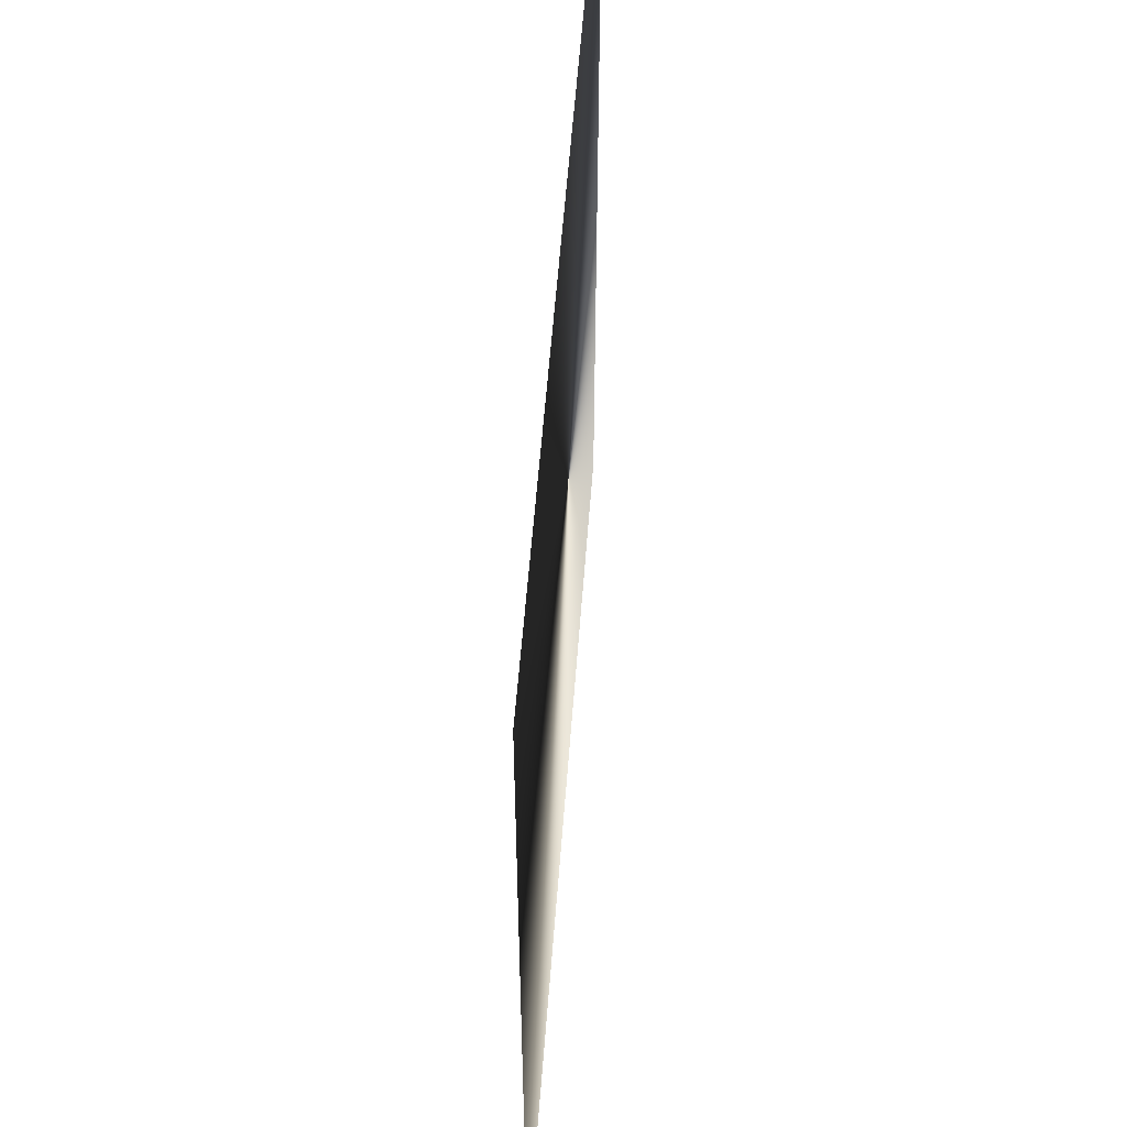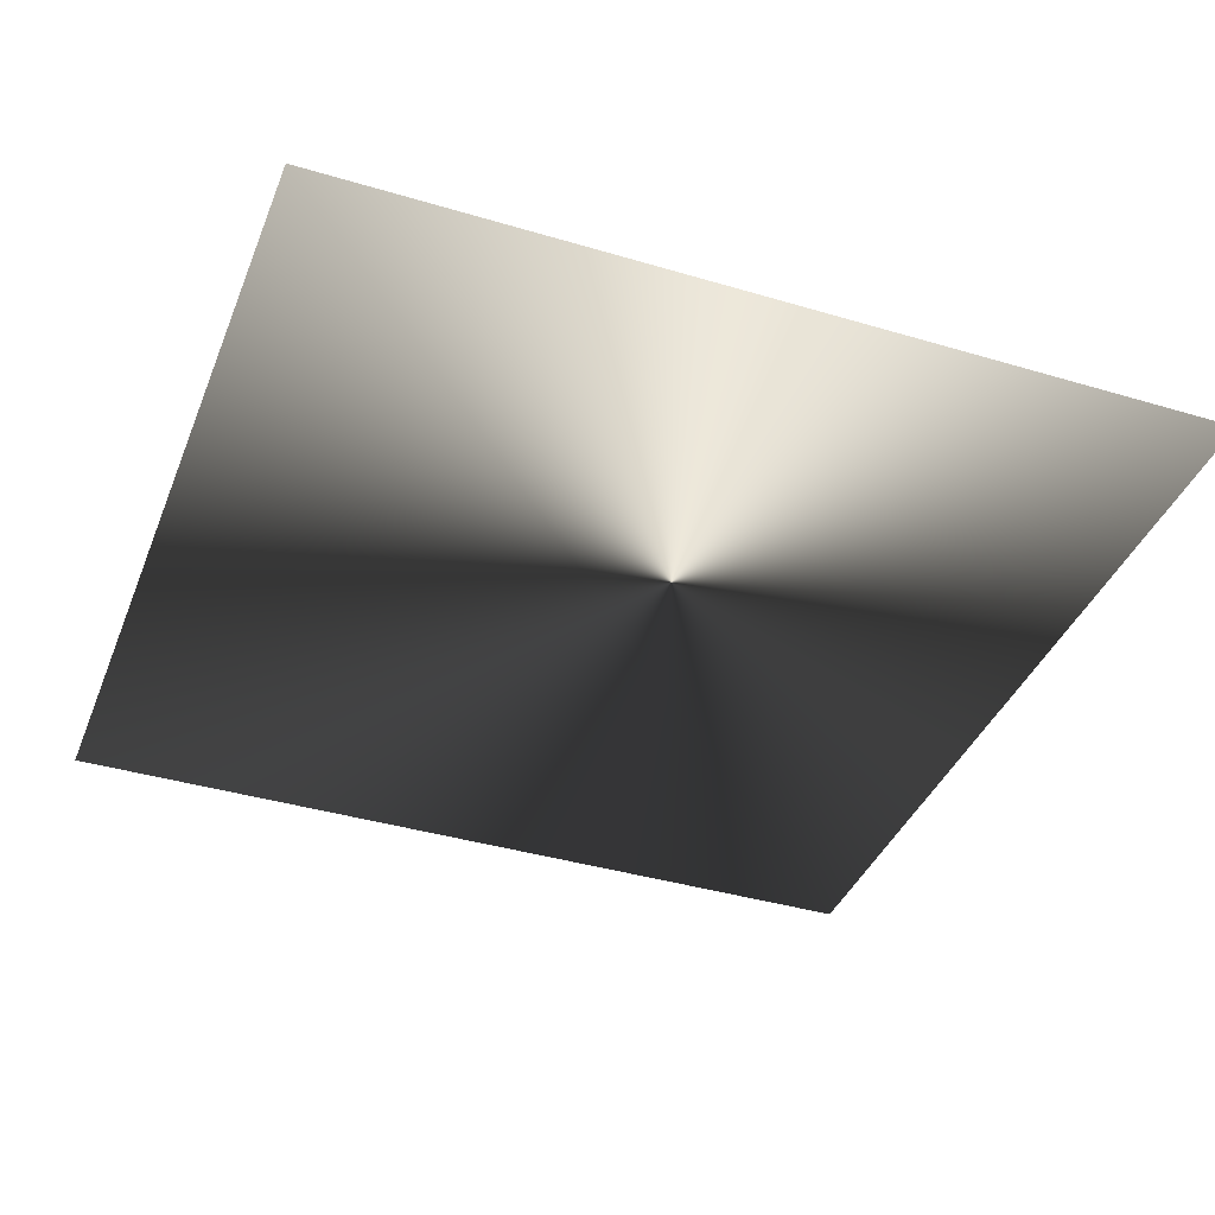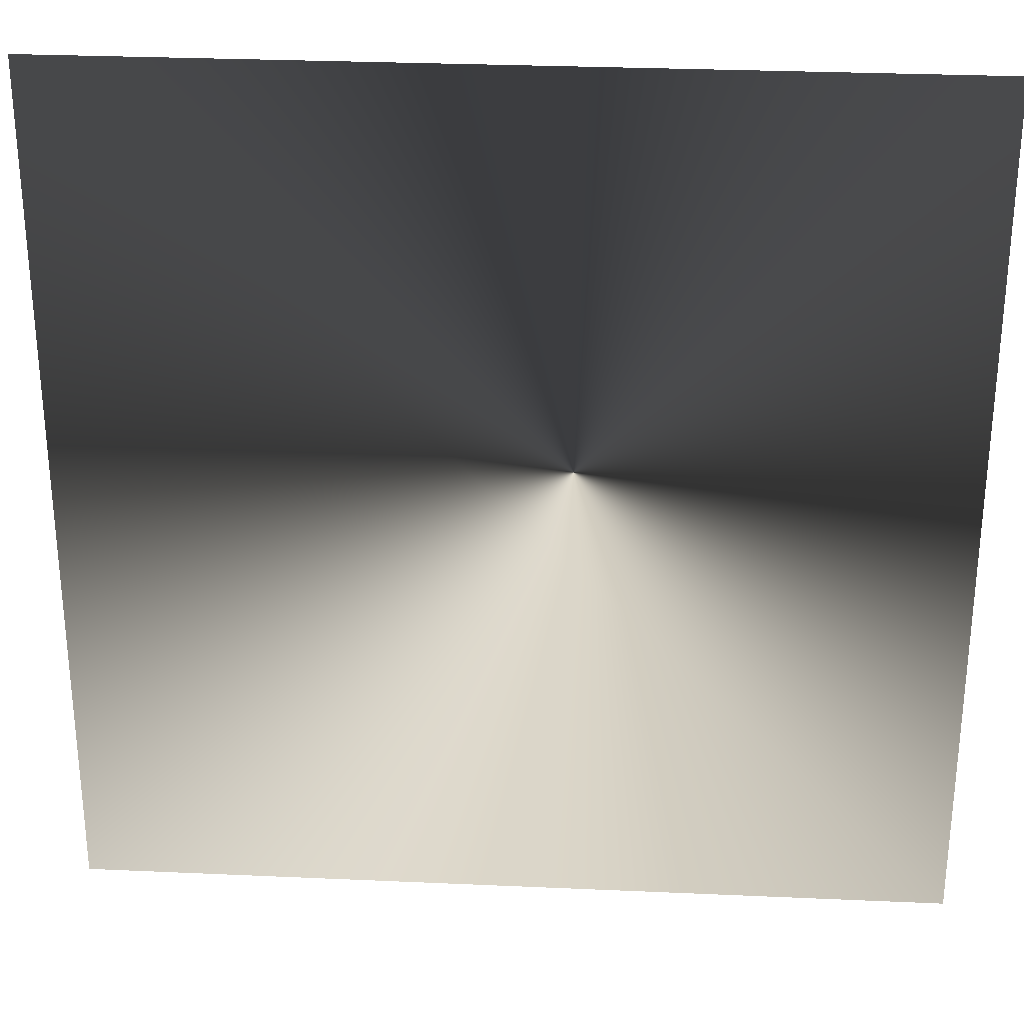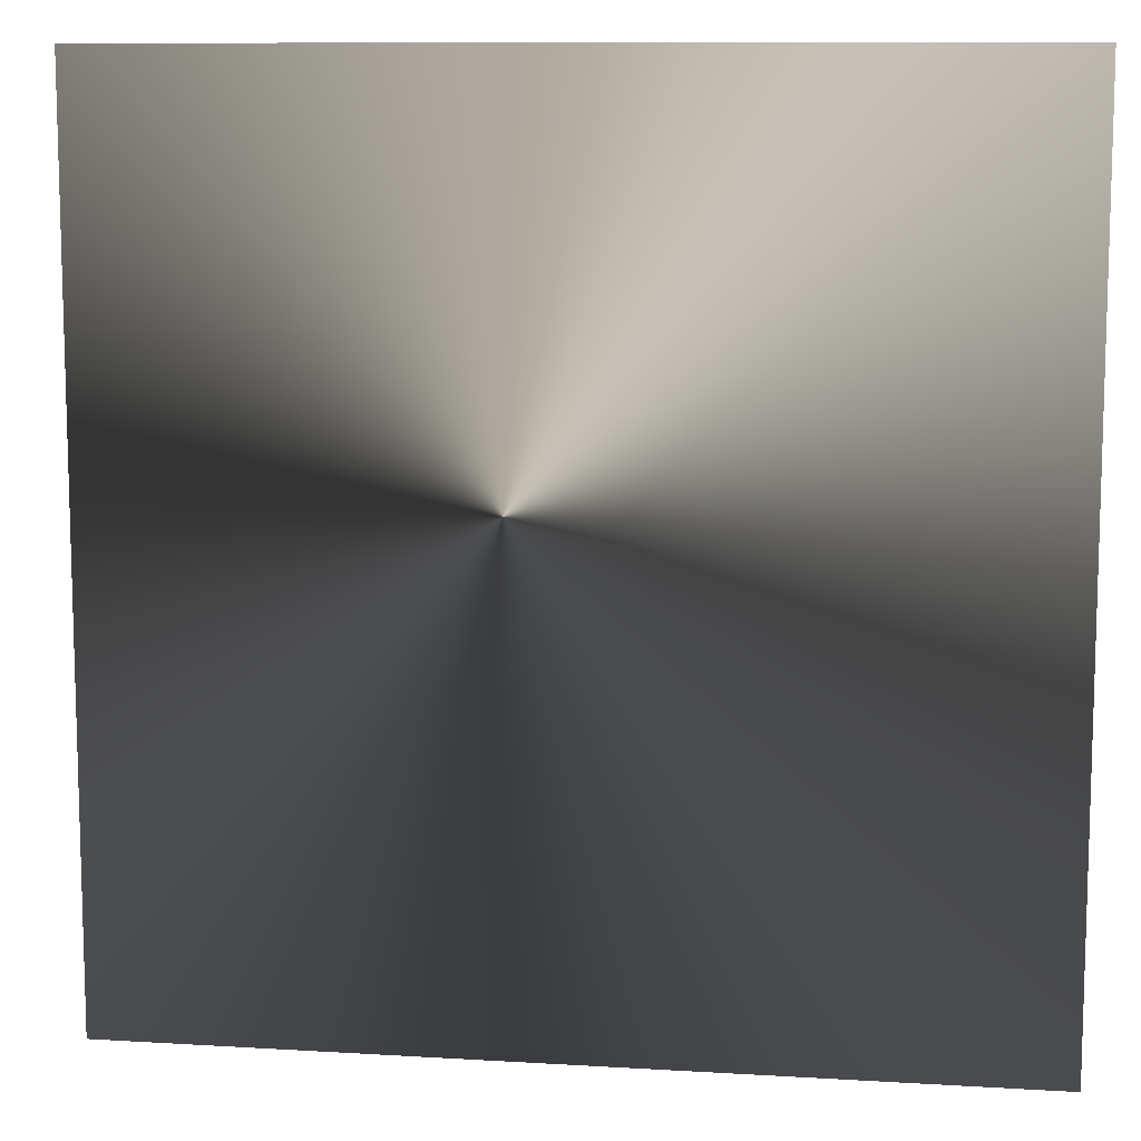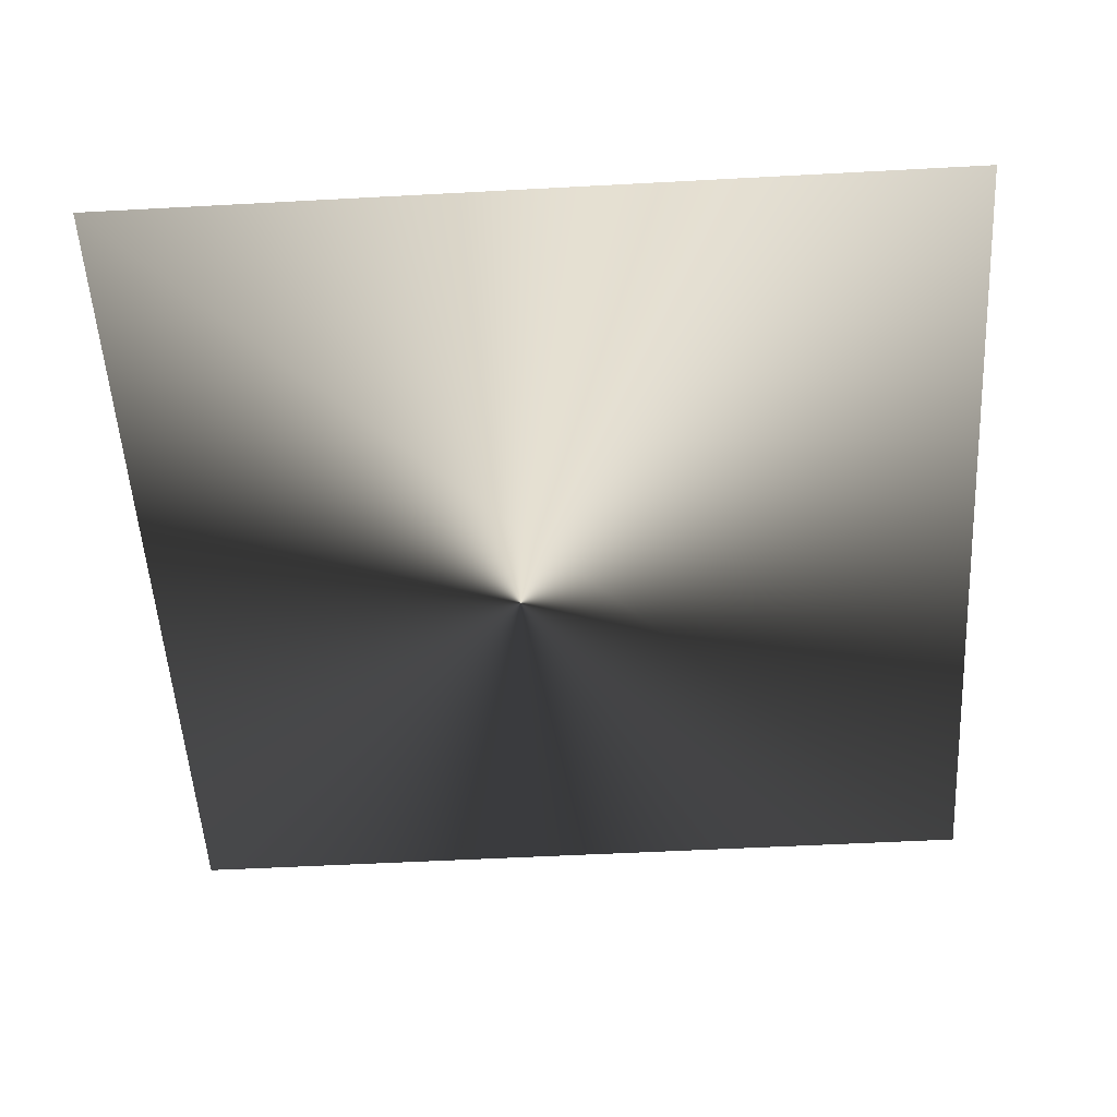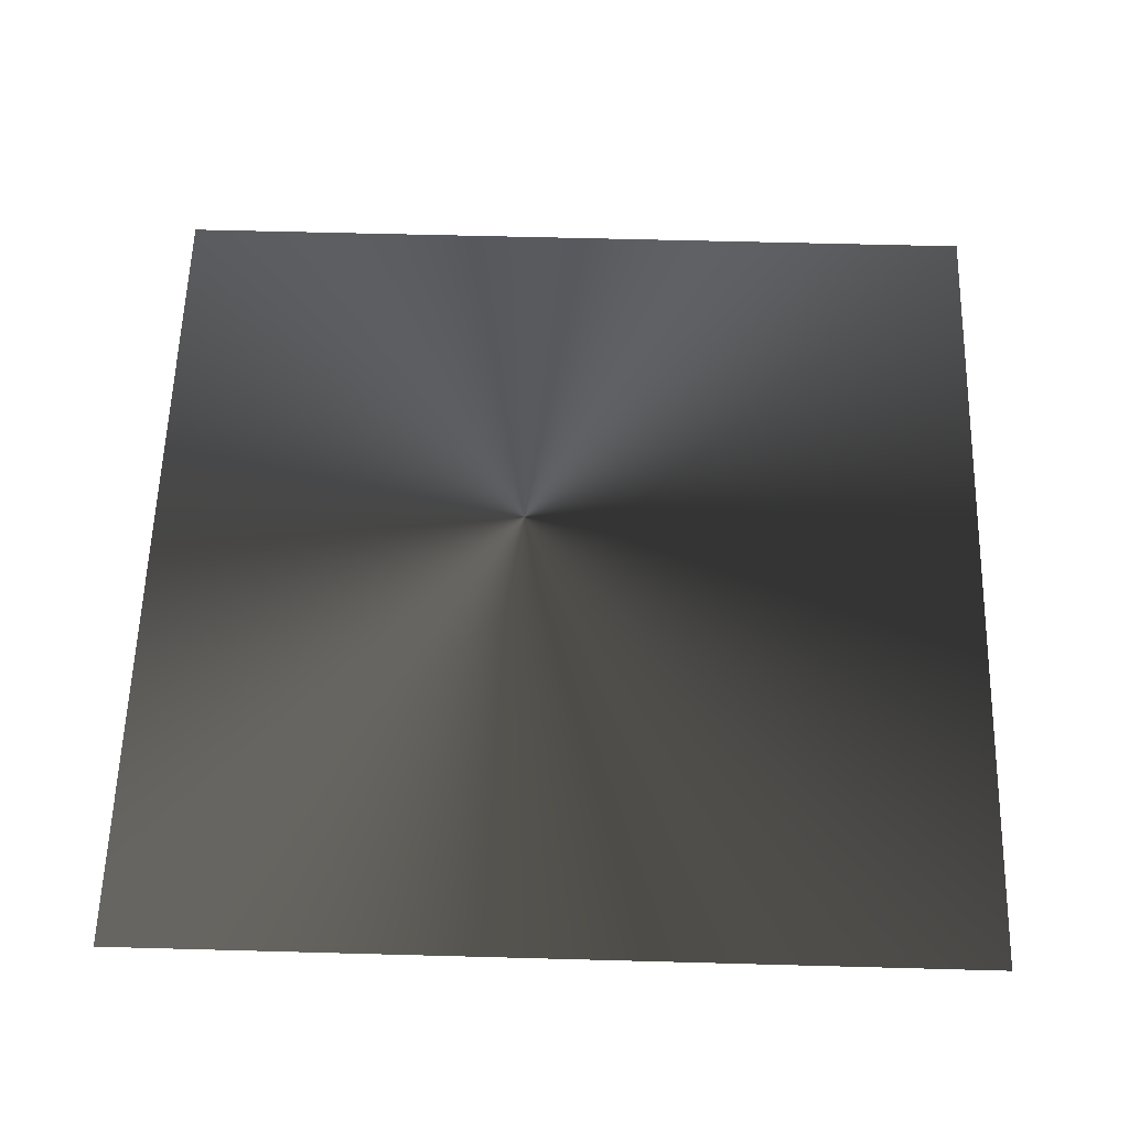
<metadata>
{"format":"obj","ext":"obj","renderer":"f3d","projection":"perspective","resolution":1024,"background":"white","views":[{"elev":55.0,"azim":-85.8,"up":"+Y"},{"elev":-39.0,"azim":69.5,"up":"+Z"},{"elev":29.0,"azim":3.8,"up":"+Y"},{"elev":10.3,"azim":-171.3,"up":"+Y"},{"elev":-53.1,"azim":-86.7,"up":"+Z"},{"elev":59.1,"azim":-88.4,"up":"+Z"}]}
</metadata>
<code>
g glow_10
v 0.3817 -0.3817 -8.33e-07
v 0.3817 0.3817 -8.33e-07
v -0.3817 0.3817 -8.33e-07
v -0.3817 -0.3817 -8.33e-07
g glow_10_0
f 3 2 1
f 4 3 1

</code>
